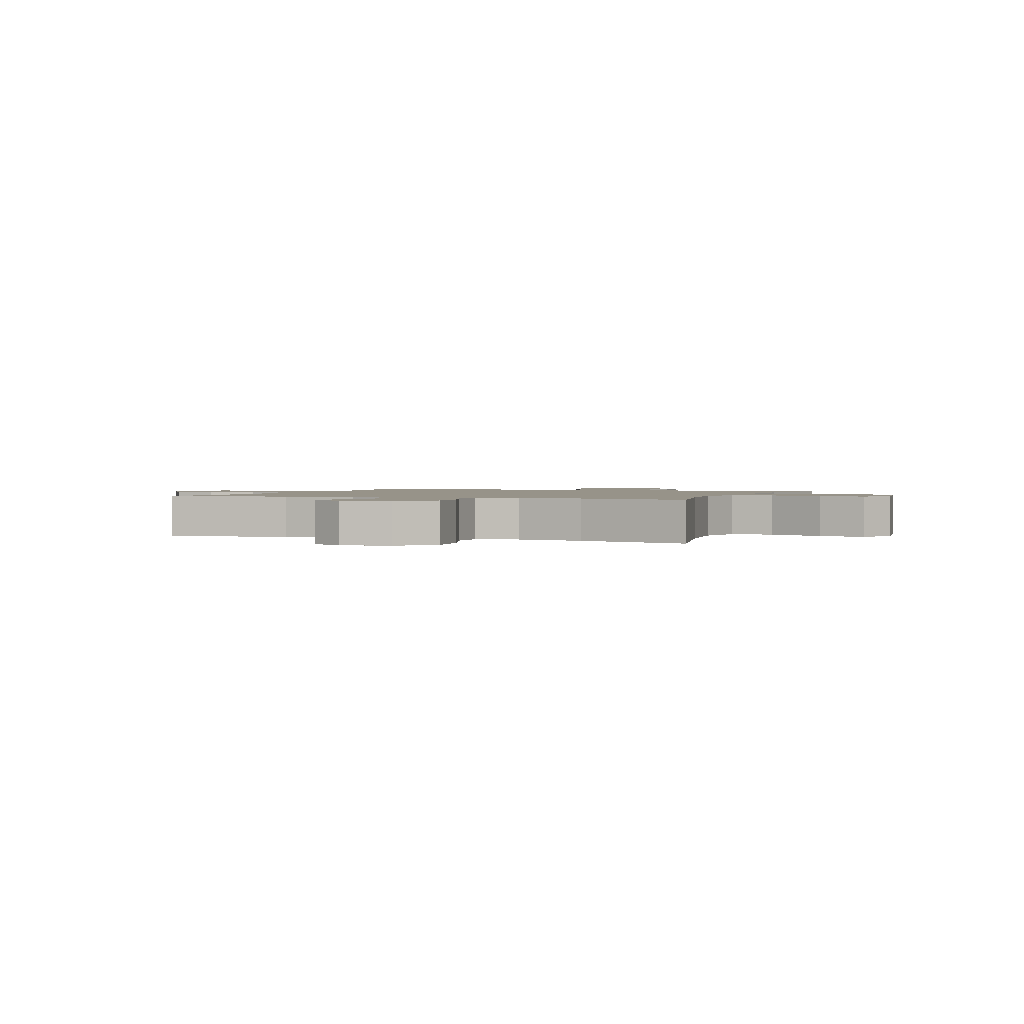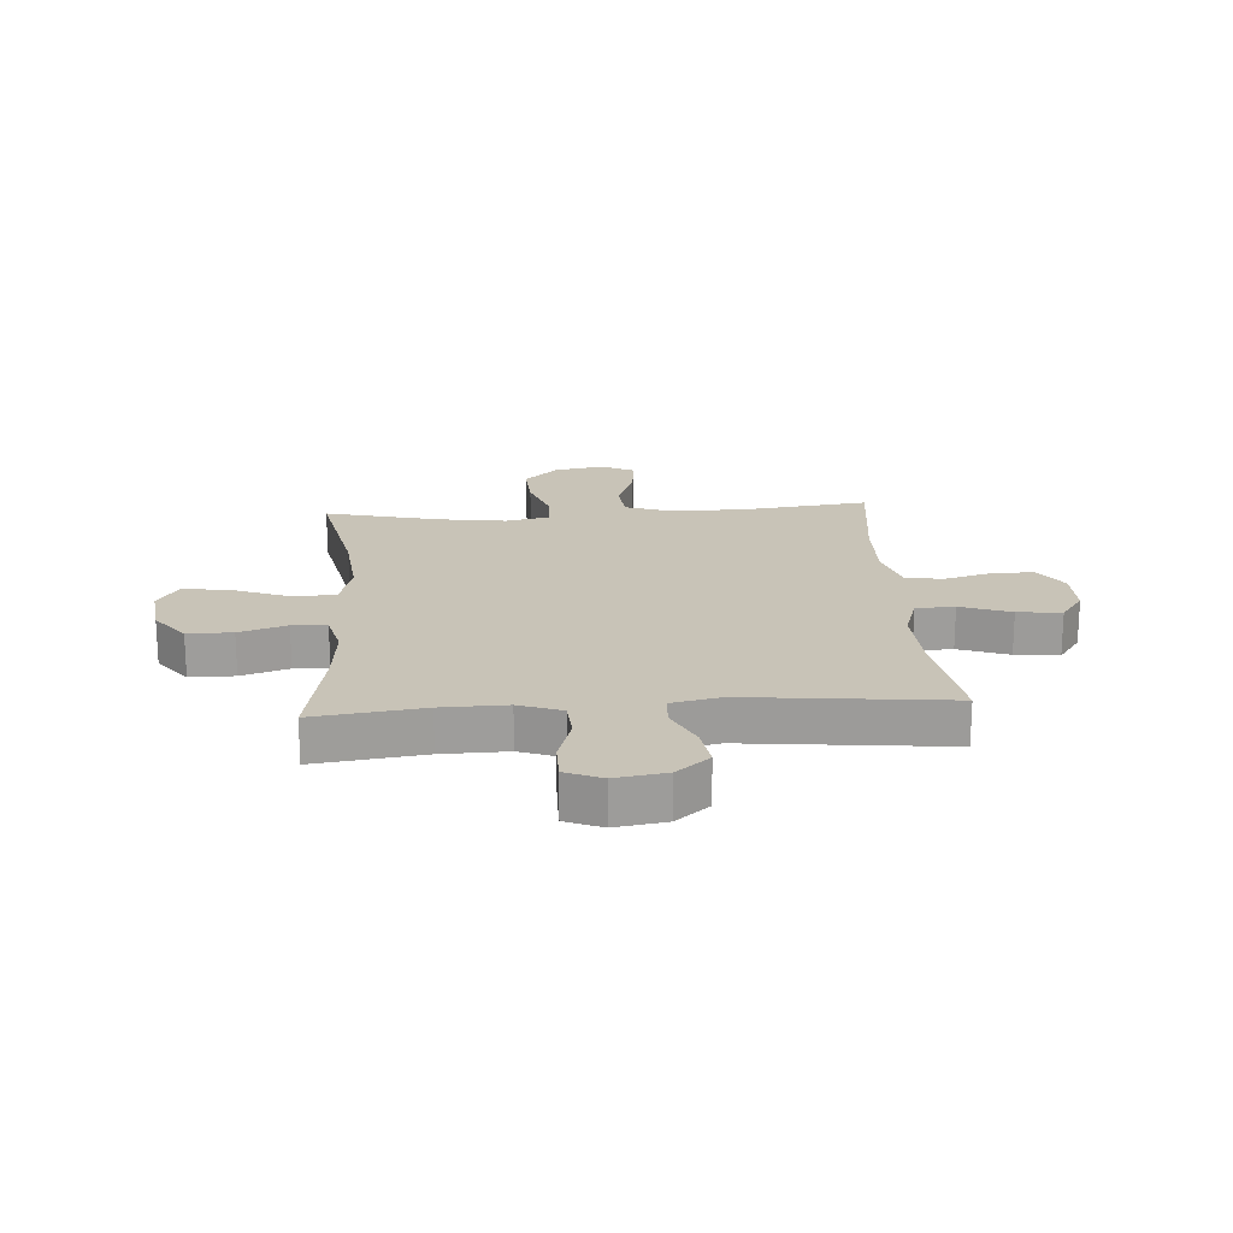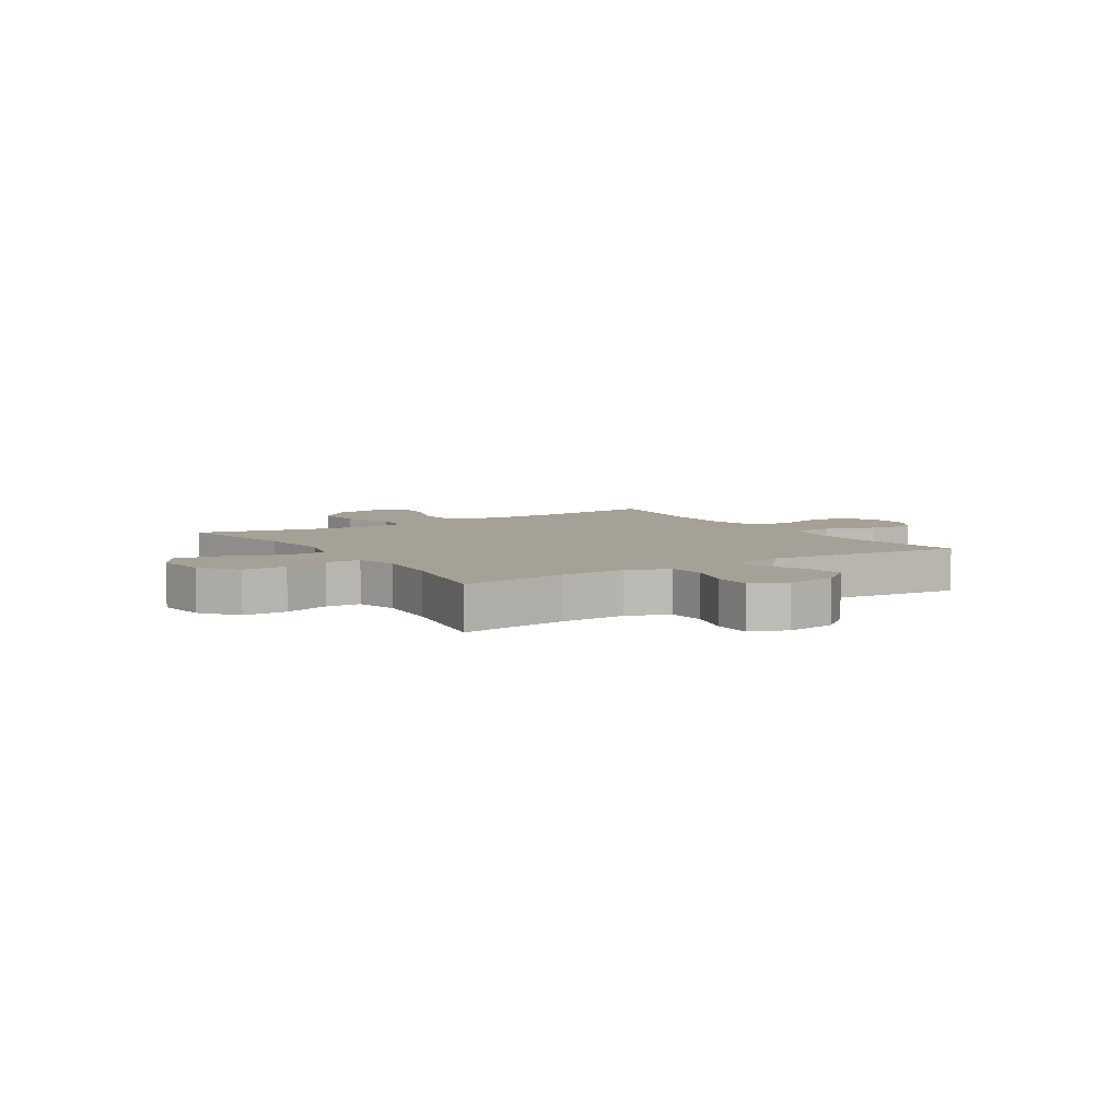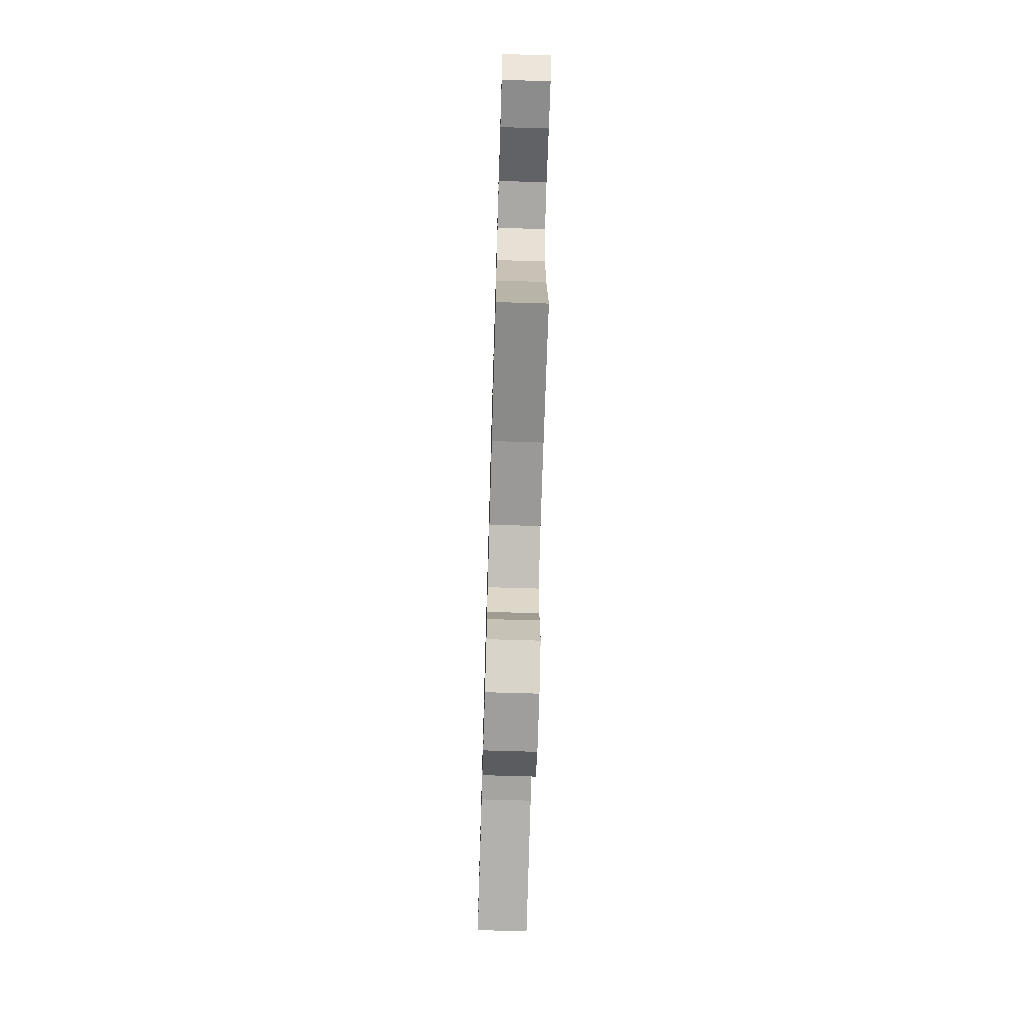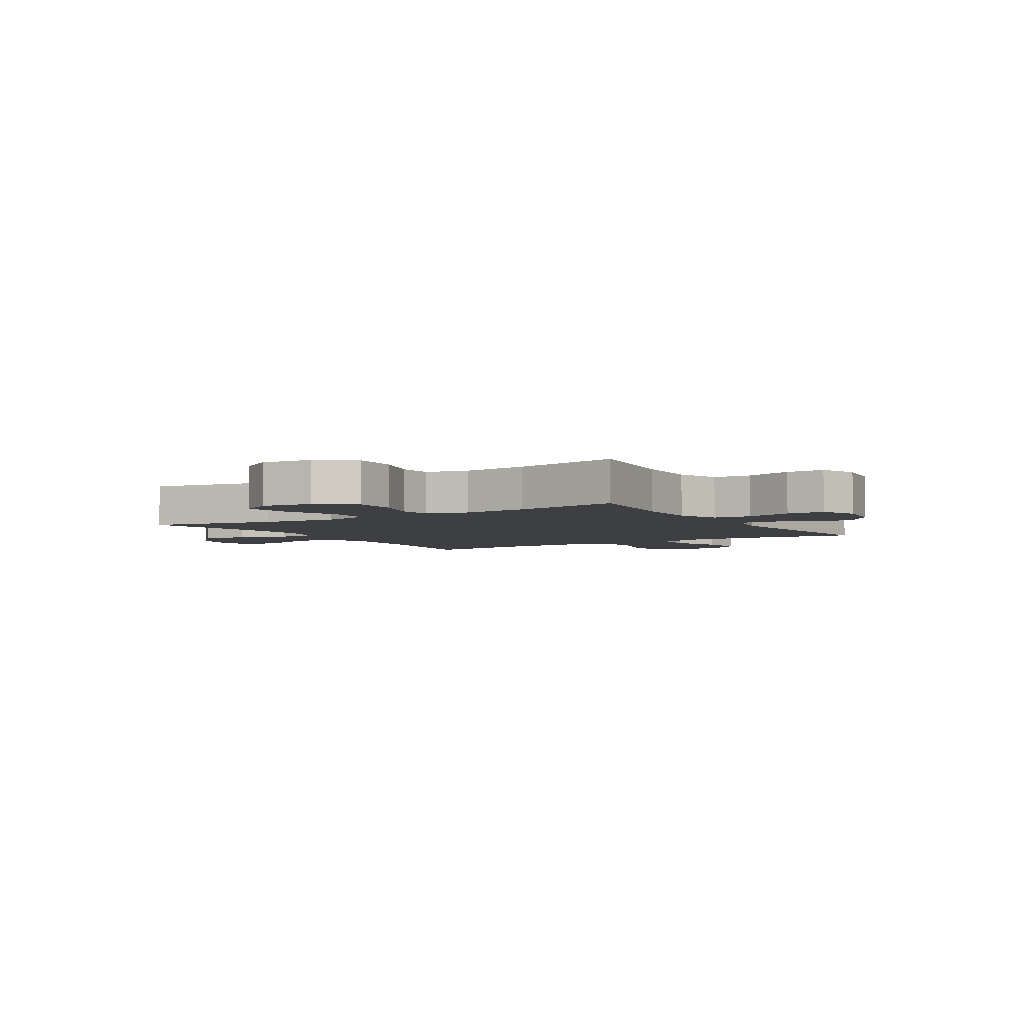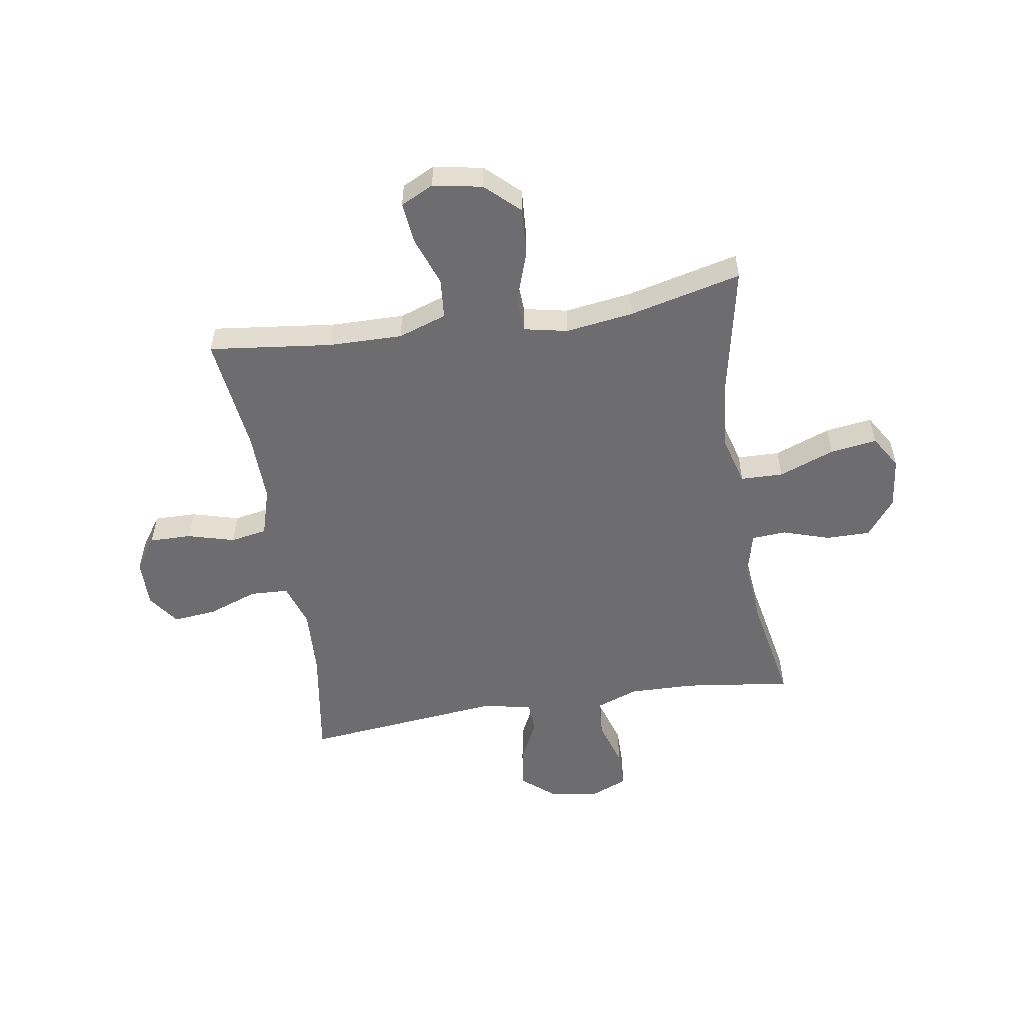
<metadata>
{"format":"obj","ext":"obj","renderer":"f3d","projection":"perspective","resolution":1024,"background":"white","views":[{"elev":1.5,"azim":-69.4,"up":"+Y"},{"elev":19.8,"azim":86.1,"up":"+Y"},{"elev":6.1,"azim":57.3,"up":"+Y"},{"elev":-70.3,"azim":-91.7,"up":"+Z"},{"elev":-4.3,"azim":32.0,"up":"+Y"},{"elev":-54.1,"azim":-80.9,"up":"+Y"}]}
</metadata>
<code>
o path8728
v 0.4585 0.0375 -0.1302
v 0.4776 0.0375 -0.04116
v 0.5346 0.0375 -0.03836
v 0.6124 0.0375 -0.07609
v 0.6868 0.0375 -0.08785
v 0.7364 0.0375 -0.02809
v 0.751 0.0375 0.06468
v 0.7235 0.0375 0.131
v 0.6531 0.0375 0.1311
v 0.5664 0.0375 0.1041
v 0.4967 0.0375 0.1091
v 0.4685 0.0375 0.1869
v 0.4709 0.0375 0.3055
v 0.4971 0.0375 0.5036
v 0.2984 0.0375 0.4662
v 0.1795 0.0375 0.4555
v 0.1019 0.0375 0.4751
v 0.09758 0.0375 0.5376
v 0.1253 0.0375 0.6235
v 0.1254 0.0375 0.7047
v 0.05832 0.0375 0.7569
v -0.03559 0.0375 0.7685
v -0.09601 0.0375 0.7315
v -0.0839 0.0375 0.6459
v -0.0452 0.0375 0.544
v -0.04714 0.0375 0.4663
v -0.1359 0.0375 0.442
v -0.2737 0.0375 0.4559
v -0.5048 0.0375 0.5036
v -0.455 0.0375 0.2973
v -0.4376 0.0375 0.1741
v -0.454 0.0375 0.09424
v -0.5197 0.0375 0.09132
v -0.6126 0.0375 0.1232
v -0.7013 0.0375 0.1289
v -0.759 0.0375 0.06731
v -0.7757 0.0375 -0.02291
v -0.7461 0.0375 -0.08318
v -0.6714 0.0375 -0.07533
v -0.5798 0.0375 -0.04269
v -0.5061 0.0375 -0.049
v -0.4759 0.0375 -0.1379
v -0.4779 0.0375 -0.273
v -0.5048 0.0375 -0.4981
v -0.2897 0.0375 -0.4718
v -0.1595 0.0375 -0.4687
v -0.07121 0.0375 -0.4952
v -0.05909 0.0375 -0.5621
v -0.08296 0.0375 -0.6483
v -0.08399 0.0375 -0.7247
v -0.02245 0.0375 -0.7666
v 0.06506 0.0375 -0.7677
v 0.1229 0.0375 -0.7265
v 0.1147 0.0375 -0.6469
v 0.08176 0.0375 -0.5557
v 0.08466 0.0375 -0.4854
v 0.1651 0.0375 -0.4594
v 0.2893 0.0375 -0.4655
v 0.4971 0.0375 -0.4981
v 0.4585 -0.0375 -0.1302
v 0.4776 -0.0375 -0.04116
v 0.5346 -0.0375 -0.03836
v 0.6124 -0.0375 -0.07609
v 0.6868 -0.0375 -0.08785
v 0.7364 -0.0375 -0.02809
v 0.751 -0.0375 0.06468
v 0.7235 -0.0375 0.131
v 0.6531 -0.0375 0.1311
v 0.5664 -0.0375 0.1041
v 0.4967 -0.0375 0.1091
v 0.4685 -0.0375 0.1869
v 0.4709 -0.0375 0.3055
v 0.4971 -0.0375 0.5036
v 0.2984 -0.0375 0.4662
v 0.1795 -0.0375 0.4555
v 0.1019 -0.0375 0.4751
v 0.09758 -0.0375 0.5376
v 0.1253 -0.0375 0.6235
v 0.1254 -0.0375 0.7047
v 0.05832 -0.0375 0.7569
v -0.03559 -0.0375 0.7685
v -0.09601 -0.0375 0.7315
v -0.0839 -0.0375 0.6459
v -0.0452 -0.0375 0.544
v -0.04714 -0.0375 0.4663
v -0.1359 -0.0375 0.442
v -0.2737 -0.0375 0.4559
v -0.5048 -0.0375 0.5036
v -0.455 -0.0375 0.2973
v -0.4376 -0.0375 0.1741
v -0.454 -0.0375 0.09424
v -0.5197 -0.0375 0.09132
v -0.6126 -0.0375 0.1232
v -0.7013 -0.0375 0.1289
v -0.759 -0.0375 0.06731
v -0.7757 -0.0375 -0.02291
v -0.7461 -0.0375 -0.08318
v -0.6714 -0.0375 -0.07533
v -0.5798 -0.0375 -0.04269
v -0.5061 -0.0375 -0.049
v -0.4759 -0.0375 -0.1379
v -0.4779 -0.0375 -0.273
v -0.5048 -0.0375 -0.4981
v -0.2897 -0.0375 -0.4718
v -0.1595 -0.0375 -0.4687
v -0.07121 -0.0375 -0.4952
v -0.05909 -0.0375 -0.5621
v -0.08296 -0.0375 -0.6483
v -0.08399 -0.0375 -0.7247
v -0.02245 -0.0375 -0.7666
v 0.06506 -0.0375 -0.7677
v 0.1229 -0.0375 -0.7265
v 0.1147 -0.0375 -0.6469
v 0.08176 -0.0375 -0.5557
v 0.08466 -0.0375 -0.4854
v 0.1651 -0.0375 -0.4594
v 0.2893 -0.0375 -0.4655
v 0.4971 -0.0375 -0.4981
v 0.05832 0.0375 0.7569
v -0.03559 0.0375 0.7685
v -0.09601 0.0375 0.7315
v -0.09601 0.0375 0.7315
v 0.1254 0.0375 0.7047
v -0.0839 0.0375 0.6459
v 0.1253 0.0375 0.6235
v -0.0452 0.0375 0.544
v 0.09758 0.0375 0.5376
v -0.04714 0.0375 0.4663
v -0.04714 0.0375 0.4663
v 0.1019 0.0375 0.4751
v 0.1019 0.0375 0.4751
v 0.4971 0.0375 0.5036
v 0.4971 0.0375 0.5036
v 0.2984 0.0375 0.4662
v -0.2737 0.0375 0.4559
v -0.5048 0.0375 0.5036
v -0.5048 0.0375 0.5036
v 0.1795 0.0375 0.4555
v -0.1359 0.0375 0.442
v 0.4709 0.0375 0.3055
v -0.455 0.0375 0.2973
v 0.4685 0.0375 0.1869
v -0.4376 0.0375 0.1741
v 0.4967 0.0375 0.1091
v 0.4967 0.0375 0.1091
v -0.454 0.0375 0.09424
v -0.454 0.0375 0.09424
v 0.7235 0.0375 0.131
v 0.7235 0.0375 0.131
v 0.6531 0.0375 0.1311
v 0.5664 0.0375 0.1041
v 0.751 0.0375 0.06468
v -0.6126 0.0375 0.1232
v -0.7013 0.0375 0.1289
v -0.759 0.0375 0.06731
v -0.5197 0.0375 0.09132
v -0.7757 0.0375 -0.02291
v 0.7364 0.0375 -0.02809
v -0.7461 0.0375 -0.08318
v -0.7461 0.0375 -0.08318
v 0.6868 0.0375 -0.08785
v 0.6124 0.0375 -0.07609
v 0.5346 0.0375 -0.03836
v 0.4776 0.0375 -0.04116
v 0.4776 0.0375 -0.04116
v 0.4585 0.0375 -0.1302
v -0.5798 0.0375 -0.04269
v -0.5061 0.0375 -0.049
v -0.5061 0.0375 -0.049
v -0.6714 0.0375 -0.07533
v -0.4759 0.0375 -0.1379
v -0.4779 0.0375 -0.273
v 0.1651 0.0375 -0.4594
v 0.2893 0.0375 -0.4655
v 0.08466 0.0375 -0.4854
v 0.08466 0.0375 -0.4854
v -0.1595 0.0375 -0.4687
v -0.07121 0.0375 -0.4952
v -0.07121 0.0375 -0.4952
v -0.2897 0.0375 -0.4718
v 0.4971 0.0375 -0.4981
v 0.4971 0.0375 -0.4981
v -0.5048 0.0375 -0.4981
v -0.5048 0.0375 -0.4981
v 0.08176 0.0375 -0.5557
v -0.05909 0.0375 -0.5621
v 0.1147 0.0375 -0.6469
v -0.08296 0.0375 -0.6483
v 0.1229 0.0375 -0.7265
v 0.1229 0.0375 -0.7265
v -0.08399 0.0375 -0.7247
v -0.02245 0.0375 -0.7666
v 0.06506 0.0375 -0.7677
v 0.05832 -0.0375 0.7569
v -0.03559 -0.0375 0.7685
v -0.09601 -0.0375 0.7315
v -0.09601 -0.0375 0.7315
v 0.1254 -0.0375 0.7047
v -0.0839 -0.0375 0.6459
v 0.1253 -0.0375 0.6235
v -0.0452 -0.0375 0.544
v 0.09758 -0.0375 0.5376
v -0.04714 -0.0375 0.4663
v -0.04714 -0.0375 0.4663
v 0.1019 -0.0375 0.4751
v 0.1019 -0.0375 0.4751
v 0.4971 -0.0375 0.5036
v 0.4971 -0.0375 0.5036
v 0.2984 -0.0375 0.4662
v -0.2737 -0.0375 0.4559
v -0.5048 -0.0375 0.5036
v -0.5048 -0.0375 0.5036
v 0.1795 -0.0375 0.4555
v -0.1359 -0.0375 0.442
v 0.4709 -0.0375 0.3055
v -0.455 -0.0375 0.2973
v 0.4685 -0.0375 0.1869
v -0.4376 -0.0375 0.1741
v 0.4967 -0.0375 0.1091
v 0.4967 -0.0375 0.1091
v -0.454 -0.0375 0.09424
v -0.454 -0.0375 0.09424
v 0.7235 -0.0375 0.131
v 0.7235 -0.0375 0.131
v 0.6531 -0.0375 0.1311
v 0.5664 -0.0375 0.1041
v 0.751 -0.0375 0.06468
v -0.6126 -0.0375 0.1232
v -0.7013 -0.0375 0.1289
v -0.759 -0.0375 0.06731
v -0.5197 -0.0375 0.09132
v -0.7757 -0.0375 -0.02291
v 0.7364 -0.0375 -0.02809
v -0.7461 -0.0375 -0.08318
v -0.7461 -0.0375 -0.08318
v 0.6868 -0.0375 -0.08785
v 0.6124 -0.0375 -0.07609
v 0.5346 -0.0375 -0.03836
v 0.4776 -0.0375 -0.04116
v 0.4776 -0.0375 -0.04116
v 0.4585 -0.0375 -0.1302
v -0.5798 -0.0375 -0.04269
v -0.5061 -0.0375 -0.049
v -0.5061 -0.0375 -0.049
v -0.6714 -0.0375 -0.07533
v -0.4759 -0.0375 -0.1379
v -0.4779 -0.0375 -0.273
v 0.1651 -0.0375 -0.4594
v 0.2893 -0.0375 -0.4655
v 0.08466 -0.0375 -0.4854
v 0.08466 -0.0375 -0.4854
v -0.1595 -0.0375 -0.4687
v -0.07121 -0.0375 -0.4952
v -0.07121 -0.0375 -0.4952
v -0.2897 -0.0375 -0.4718
v 0.4971 -0.0375 -0.4981
v 0.4971 -0.0375 -0.4981
v -0.5048 -0.0375 -0.4981
v -0.5048 -0.0375 -0.4981
v 0.08176 -0.0375 -0.5557
v -0.05909 -0.0375 -0.5621
v 0.1147 -0.0375 -0.6469
v -0.08296 -0.0375 -0.6483
v 0.1229 -0.0375 -0.7265
v 0.1229 -0.0375 -0.7265
v -0.08399 -0.0375 -0.7247
v -0.02245 -0.0375 -0.7666
v 0.06506 -0.0375 -0.7677
f 260 263 262
f 219 238 226
f 194 199 200
f 245 232 234
f 241 249 256
f 253 261 250
f 246 247 252
f 214 221 241
f 221 246 252
f 210 218 214
f 229 230 228
f 255 247 258
f 217 239 219
f 213 217 209
f 260 261 263
f 237 233 225
f 196 199 195
f 248 252 250
f 209 217 215
f 262 268 264
f 262 267 268
f 225 233 227
f 241 248 249
f 252 247 255
f 245 242 228
f 198 194 200
f 250 261 260
f 228 242 231
f 243 231 242
f 246 221 243
f 233 237 236
f 232 245 230
f 219 239 238
f 241 221 248
f 239 214 241
f 225 227 223
f 216 210 211
f 218 210 216
f 267 263 266
f 205 203 213
f 200 199 201
f 231 243 221
f 237 226 238
f 202 203 205
f 267 262 263
f 201 203 202
f 209 215 207
f 195 199 194
f 221 252 248
f 203 214 239
f 221 214 218
f 250 252 253
f 213 239 217
f 213 203 239
f 228 230 245
f 200 201 202
f 226 237 225
f 21 22 81 80
f 22 122 197 81
f 20 21 80 79
f 23 24 83 82
f 19 20 79 78
f 24 25 84 83
f 18 19 78 77
f 25 129 204 84
f 131 18 77 206
f 133 15 74 208
f 28 137 212 87
f 16 17 76 75
f 26 27 86 85
f 15 16 75 74
f 27 28 87 86
f 13 14 73 72
f 29 30 89 88
f 12 13 72 71
f 30 31 90 89
f 145 12 71 220
f 31 147 222 90
f 149 9 68 224
f 9 10 69 68
f 7 8 67 66
f 34 35 94 93
f 35 36 95 94
f 33 34 93 92
f 10 11 70 69
f 32 33 92 91
f 36 37 96 95
f 6 7 66 65
f 37 160 235 96
f 5 6 65 64
f 4 5 64 63
f 3 4 63 62
f 165 3 62 240
f 1 2 61 60
f 40 169 244 99
f 39 40 99 98
f 38 39 98 97
f 41 42 101 100
f 42 43 102 101
f 57 58 117 116
f 176 57 116 251
f 46 179 254 105
f 45 46 105 104
f 182 1 60 257
f 184 45 104 259
f 43 44 103 102
f 55 56 115 114
f 58 59 118 117
f 47 48 107 106
f 54 55 114 113
f 48 49 108 107
f 190 54 113 265
f 49 50 109 108
f 50 51 110 109
f 52 53 112 111
f 51 52 111 110
f 185 187 188
f 144 151 163
f 119 125 124
f 170 159 157
f 166 181 174
f 178 175 186
f 171 177 172
f 139 166 146
f 146 177 171
f 135 139 143
f 154 153 155
f 180 183 172
f 142 144 164
f 138 134 142
f 185 188 186
f 162 150 158
f 121 120 124
f 173 175 177
f 134 140 142
f 187 189 193
f 187 193 192
f 150 152 158
f 166 174 173
f 177 180 172
f 170 153 167
f 123 125 119
f 175 185 186
f 153 156 167
f 168 167 156
f 171 168 146
f 158 161 162
f 157 155 170
f 144 163 164
f 166 173 146
f 164 166 139
f 150 148 152
f 141 136 135
f 143 141 135
f 192 191 188
f 130 138 128
f 125 126 124
f 156 146 168
f 162 163 151
f 127 130 128
f 192 188 187
f 126 127 128
f 134 132 140
f 120 119 124
f 146 173 177
f 128 164 139
f 146 143 139
f 175 178 177
f 138 142 164
f 138 164 128
f 153 170 155
f 125 127 126
f 151 150 162

</code>
